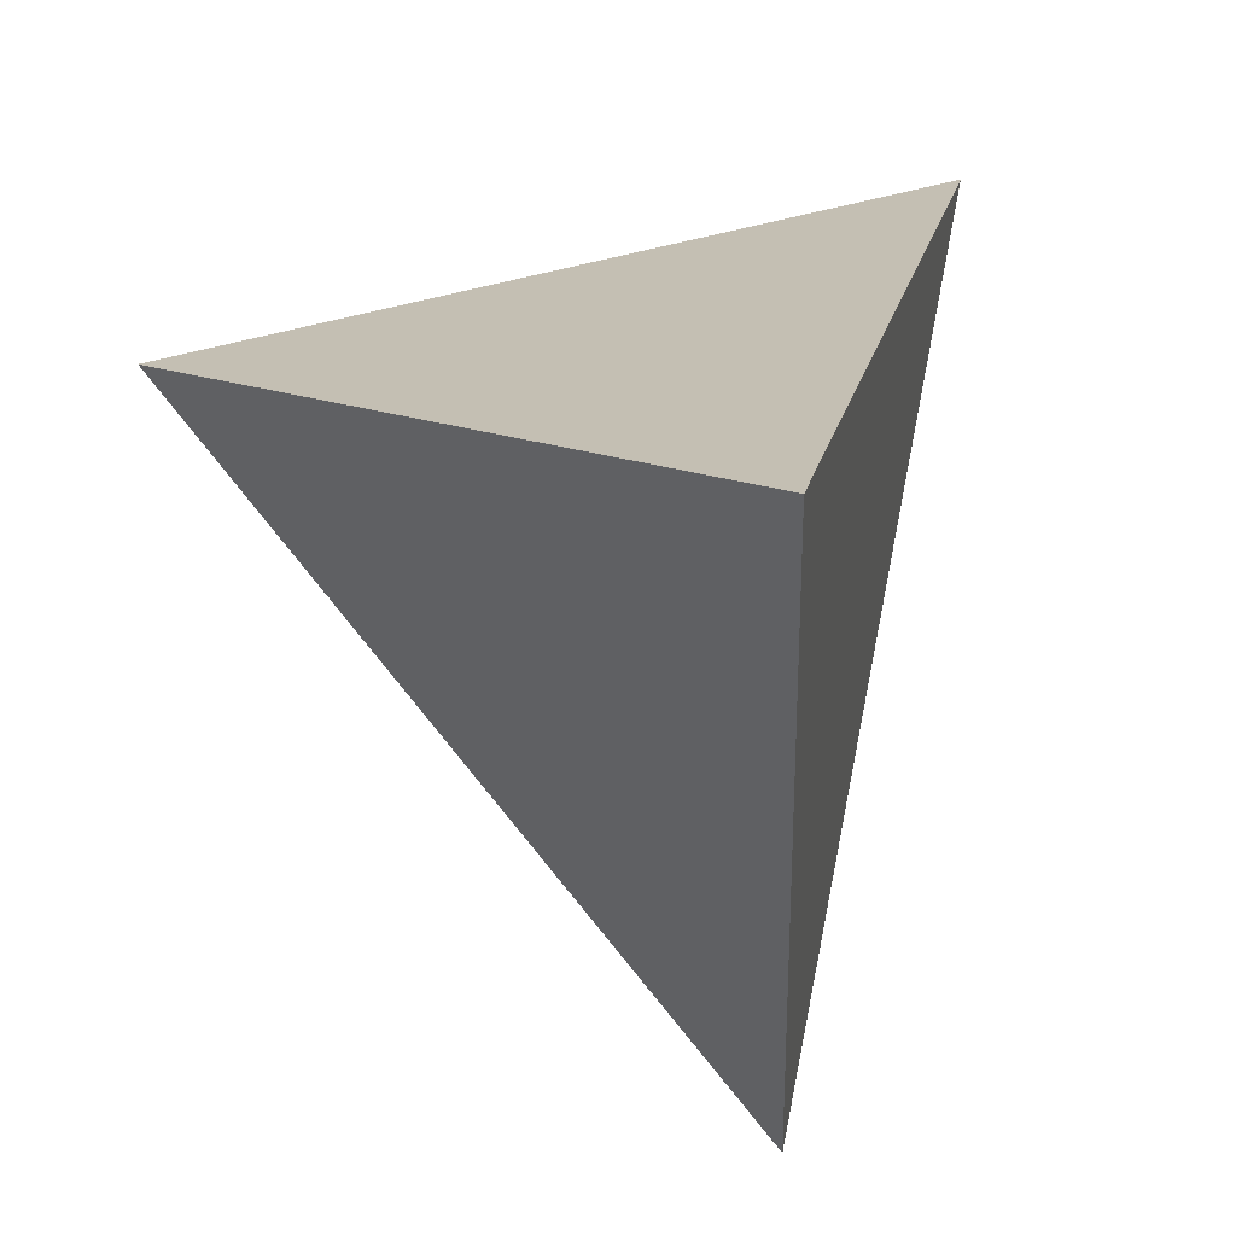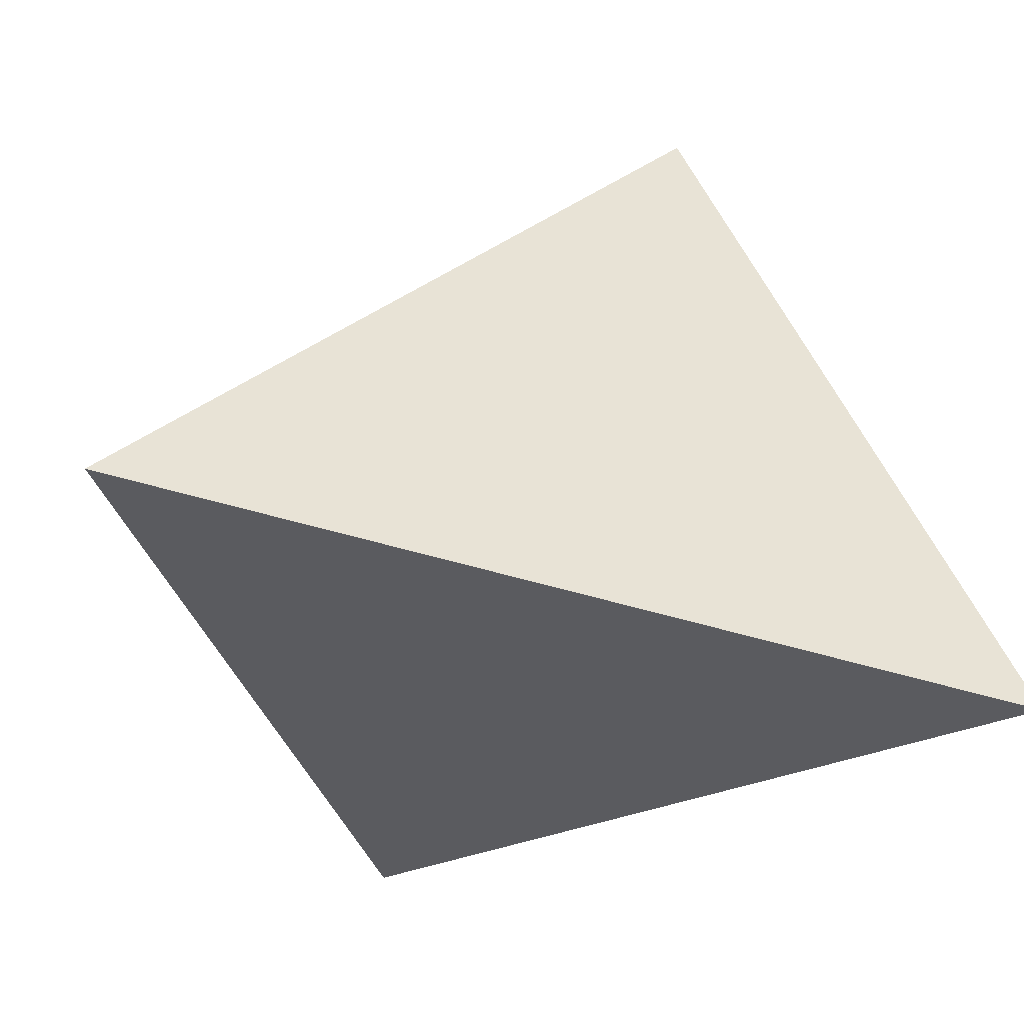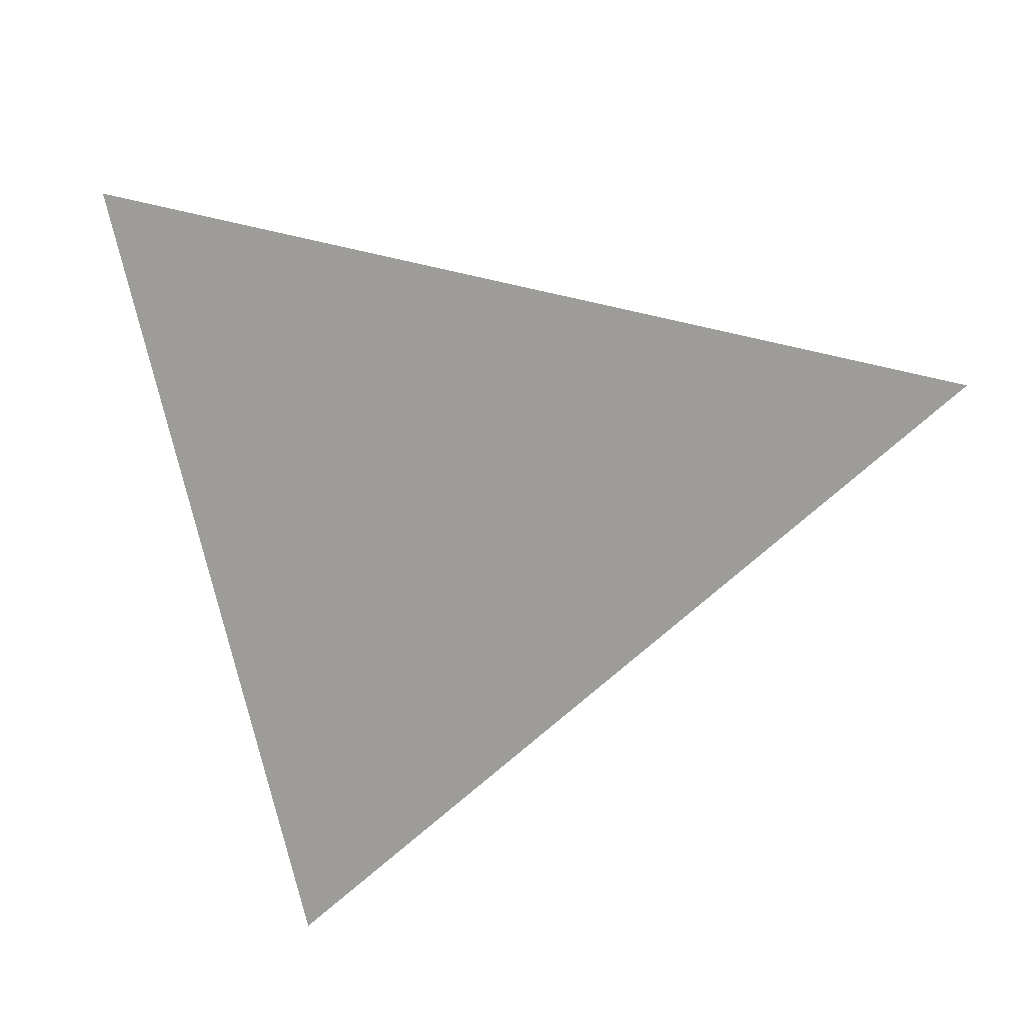
<metadata>
{"format":"obj","ext":"obj","renderer":"f3d","projection":"perspective","resolution":1024,"background":"white","views":[{"elev":-46.9,"azim":110.3,"up":"+Z"},{"elev":64.3,"azim":79.2,"up":"+Y"},{"elev":21.2,"azim":92.1,"up":"+Y"}]}
</metadata>
<code>
v 0.03782 0.2638 0.4318
v 0.2311 -0.396 0.2386
v 0.3789 0.1984 -0.3237
v -0.3994 -0.06614 -0.1987
v 0.1955 0.07296 0.1431
v 0.157 -0.01312 0.2635
v 0.23 -0.04763 0.1096
v 0.1751 0.178 0.1503
v 0.2164 0.1506 0.06592
v 0.143 0.1365 0.2391
v 0.05856 0.1939 0.1313
v 0.08466 0.1823 0.04799
v 0.1705 0.2256 0.08845
v 0.04038 0.1644 0.04403
v 0.02287 0.1496 0.0127
v 0.05679 0.1629 0.01387
v 0.01645 0.1391 -0.01845
v 0.04099 0.1511 -0.008393
v 0.01905 0.1346 -0.03996
v 0.02716 0.1393 -0.03371
v 0.03161 0.1379 -0.04537
v 0.0427 0.1458 -0.03132
v 0.02038 0.1281 -0.06696
v 0.07014 0.1409 -0.09069
v 0.05089 0.1427 -0.05545
v 0.04767 0.117 -0.15
v 0.06453 0.03383 -0.2161
v 0.1291 0.0005451 -0.1718
v 0.06564 -0.04016 -0.1426
v 0.1888 0.1244 -0.2838
v 0.2878 0.181 -0.2566
v 0.1146 -0.05504 -0.1193
v 0.2422 0.0581 -0.2088
v 0.1785 -0.02112 -0.1416
v 0.3172 0.1276 -0.1559
v 0.189 -0.07247 -0.08898
v 0.2977 0.006933 -0.1485
v 0.3059 -0.03502 -0.06881
v 0.2885 0.0454 -0.05917
v 0.2902 -0.1091 -0.004816
v 0.1571 -0.1407 -0.02706
v 0.2637 -0.001716 0.01522
v 0.2685 -0.2117 0.08333
v 0.2315 0.04768 0.07025
v 0.2516 0.06753 0.0167
v 0.1324 0.1493 -0.1499
v 0.1215 0.1605 -0.0908
v 0.2203 0.1871 -0.1337
v 0.2193 0.2013 -0.07736
v 0.2778 0.1828 -0.08652
v 0.2745 0.1128 -0.05266
v 0.2581 0.2109 -0.0522
v 0.2495 0.159 -0.0129
v 0.2434 0.2179 -0.02126
v 0.2305 0.1993 0.01539
v 0.206 0.2084 0.06791
v 0.1306 0.1959 0.03284
v 0.2037 0.2256 0.03972
v 0.09358 0.1764 0.0119
v 0.07373 0.1614 -0.01667
v 0.06738 0.1527 -0.04102
v 0.08407 0.1537 -0.06182
v 0.169 0.204 0.007311
v 0.1499 0.199 0.01621
v 0.1232 0.187 0.009402
v 0.1107 0.1777 -0.008383
v 0.09279 0.1626 -0.04037
v 0.159 0.1786 -0.07598
v 0.1186 0.1679 -0.05799
v 0.1438 0.1781 -0.05554
v 0.1699 0.1883 -0.05489
v 0.2044 0.2048 -0.04176
v 0.2069 0.2107 -0.02257
v 0.2026 0.2143 -0.002583
v 0.1399 0.1903 -0.002782
v 0.1629 0.1975 -0.008757
v 0.1297 0.1837 -0.01296
v 0.1207 0.1788 -0.01883
v 0.1075 0.1718 -0.02622
v 0.1265 0.179 -0.02648
v 0.1157 0.1714 -0.04014
v 0.1309 0.1757 -0.04585
v 0.1474 0.1824 -0.04424
v 0.1633 0.1904 -0.03691
v 0.1763 0.1989 -0.02295
v -0.1764 0.06938 0.1038
v -0.1838 0.08482 0.06694
v -0.1412 0.1001 0.06321
v -0.1263 0.09222 0.01075
v -0.1009 0.1049 0.02234
v -0.1135 0.09305 -0.004855
v -0.1396 0.0841 -0.001002
v -0.1297 0.08276 -0.02085
v -0.08959 0.1007 -0.01049
v -0.103 0.09083 -0.02907
v -0.1354 0.07365 -0.04758
v -0.07226 0.1016 -0.03263
v -0.1262 0.06513 -0.09408
v -0.07203 0.08347 -0.1031
v -0.08988 0.08795 -0.05948
v -0.2079 0.01936 -0.1506
v -0.2814 -0.00776 -0.1471
v -0.1262 0.0482 -0.1597
v -0.3018 -0.04962 -0.1979
v -0.3615 -0.05247 -0.1528
v -0.115 -0.04926 -0.1654
v -0.2615 -0.1053 -0.1357
v -0.1258 -0.1153 -0.1019
v -0.2318 -0.1027 -0.05246
v -0.2679 -0.05763 -0.06213
v -0.2145 -0.07328 -0.01791
v -0.1791 -0.1028 0.0001512
v -0.2166 -0.1608 -0.07134
v -0.1906 -0.06246 0.01234
v -0.1584 -0.0641 0.04358
v -0.1561 -0.1584 -0.009354
v -0.1898 -0.0327 0.0305
v -0.1238 -0.117 0.04721
v -0.1649 -0.007572 0.0702
v -0.1198 -0.06316 0.08273
v -0.2294 0.0518 0.04045
v -0.2134 0.05842 0.06036
v -0.1594 0.08409 0.02814
v -0.1492 0.07665 -0.01563
v -0.1447 0.0752 -0.02786
v -0.1801 0.04797 -0.08096
v -0.2316 0.0207 -0.1104
v -0.2882 -0.0005738 -0.1092
v -0.3177 -0.02554 -0.09313
v -0.2856 -0.02116 -0.05848
v -0.2566 -0.02634 -0.03257
v -0.2161 -0.01584 0.0141
v -0.2221 -0.03983 -0.005902
v -0.2013 -0.004936 0.03534
v -0.215 0.02538 0.0394
v -0.2435 0.05076 0.02577
v -0.2093 0.06543 0.0296
v -0.1847 0.0712 0.01565
v -0.1694 0.07274 -0.001022
v -0.1681 0.06642 -0.0273
v -0.1748 0.05787 -0.05054
v -0.2019 0.0449 -0.06073
v -0.2315 0.02874 -0.07952
v -0.289 0.009515 -0.06898
v -0.2758 -0.002559 -0.03776
v -0.2431 -0.01002 -0.009437
v -0.2325 0.01062 0.01322
v -0.2404 0.03343 0.01864
v -0.2088 0.05957 0.006184
v -0.1902 0.06197 -0.01192
v -0.1977 0.05608 -0.02371
v -0.2018 0.05032 -0.03993
v -0.2326 0.03468 -0.05502
v -0.2333 0.03878 -0.03811
v -0.2575 0.02727 -0.04691
v -0.2853 0.01778 -0.04264
v -0.2676 0.01785 -0.01768
v -0.2587 0.03438 0.0009057
v -0.2445 0.04692 0.009886
v 0.002247 -0.03236 -0.1615
v -0.01823 -0.07524 -0.1227
v -0.04387 -0.1091 -0.09367
v 7.398e-05 -0.0997 -0.09525
v -0.0947 -0.1569 -0.05527
v -0.1124 -0.1895 0.01608
v -0.01426 -0.1318 -0.06605
v -0.09152 -0.1519 0.059
v -0.03892 -0.1838 -0.01887
v 0.0215 -0.2079 0.01559
v 0.01828 -0.1514 -0.0409
v -0.07136 -0.1143 0.1012
v 0.01525 -0.2163 0.1281
v -0.06029 -0.2061 0.0585
v -0.09242 -0.01166 0.1402
v 0.000746 0.09221 0.2943
v -0.08248 0.1314 0.09763
v -0.06097 0.1206 0.02415
v -0.03503 0.1321 0.03012
v -0.06502 0.1113 -0.005832
v -0.03371 0.1239 -0.003277
v -0.04274 0.1135 -0.03009
v -0.02056 0.1227 -0.02745
v -0.05091 0.1026 -0.06037
v -0.01956 0.1053 -0.09595
v -0.01873 0.1171 -0.05173
v -0.04705 0.06681 -0.2044
v -0.002455 0.1486 0.04588
v -0.007114 0.1368 0.00739
v -0.008964 0.1301 -0.01581
v 0.0008564 0.1285 -0.03641
v 0.02726 -0.07403 -0.1159
v 0.03897 -0.1102 -0.07803
v 0.06782 -0.07684 -0.106
v 0.07199 -0.148 -0.03482
v 0.09947 -0.09988 -0.0776
v 0.1237 -0.2275 0.05289
v 0.2009 -0.2439 0.2502
v 0.004102 -0.08692 0.1927
v 0.1465 0.1905 -0.01159
v 0.1388 0.1877 -0.011
v 0.1397 0.1866 -0.01652
v 0.1214 0.1754 -0.03283
v 0.127 0.1762 -0.03821
v 0.1318 0.1793 -0.03326
v 0.1362 0.1795 -0.03904
v 0.1542 0.1879 -0.03293
v 0.1548 0.1894 -0.02837
v 0.1528 0.191 -0.01885
v -0.2147 0.05243 -0.0127
v -0.2449 0.0397 -0.01744
v -0.2345 0.04747 -0.002658
v -0.2384 0.03929 -0.02862
v -0.2206 0.04656 -0.02678
v -0.2575 0.03106 -0.03223
v 0.1312 0.1825 -0.01992
v 0.1358 0.1818 -0.0295
v 0.1405 0.1848 -0.02476
v 0.1451 0.1843 -0.03361
v 0.06123 0.1838 0.4084
v 0.0933 0.07433 0.3763
v 0.1323 -0.0587 0.3374
v 0.1974 -0.2813 0.2722
v 0.2058 -0.3098 0.2638
v 0.1358 -0.3462 0.1725
v 0.06797 -0.3107 0.1255
v -0.01355 -0.268 0.06893
v -0.05659 -0.2455 0.03908
v -0.1204 -0.2121 -0.005202
v -0.1539 -0.1946 -0.02838
v -0.2052 -0.1678 -0.06398
v -0.272 -0.1328 -0.1103
v -0.2731 -0.1322 -0.1111
v -0.2762 -0.1306 -0.1132
v -0.3413 -0.09656 -0.1584
v -0.3547 -0.08954 -0.1677
v -0.3742 -0.07935 -0.1812
v -0.3949 -0.06276 -0.1922
v -0.3888 -0.05809 -0.1833
v -0.3842 -0.05468 -0.1768
v -0.3671 -0.04174 -0.152
v -0.3558 -0.03324 -0.1358
v -0.3488 -0.02798 -0.1257
v -0.3437 -0.02409 -0.1183
v -0.3321 -0.01536 -0.1016
v -0.3285 -0.01267 -0.09647
v -0.3201 -0.006312 -0.08433
v -0.3154 -0.002748 -0.07751
v -0.3031 0.006513 -0.05982
v -0.3007 0.008329 -0.05634
v -0.297 0.0111 -0.05105
v -0.2901 0.01632 -0.04108
v -0.2796 0.02426 -0.02589
v -0.2787 0.02495 -0.02459
v -0.2782 0.02529 -0.02393
v -0.2661 0.03448 -0.006371
v -0.2536 0.04387 0.01159
v -0.2464 0.0493 0.02196
v -0.2376 0.05595 0.03466
v -0.2114 0.07574 0.07249
v -0.1978 0.08597 0.09203
v -0.1789 0.1002 0.1193
v -0.1207 0.1442 0.2032
v -0.04481 0.2014 0.3127
v 0.03458 0.2613 0.4272
v 0.09873 0.2521 0.2969
v 0.1297 0.2462 0.2282
v 0.1743 0.2376 0.1295
v 0.1836 0.2358 0.1089
v 0.1876 0.2351 0.09996
v 0.2127 0.2303 0.04451
v 0.2152 0.2298 0.03882
v 0.2197 0.2289 0.0289
v 0.2401 0.225 -0.01619
v 0.2533 0.2225 -0.0456
v 0.2567 0.2218 -0.05302
v 0.259 0.2214 -0.05818
v 0.2742 0.2185 -0.09184
v 0.2802 0.2173 -0.1051
v 0.2959 0.2143 -0.14
v 0.3127 0.2111 -0.1771
v 0.335 0.2068 -0.2265
v 0.3677 0.2006 -0.299
v -0.3885 -0.06243 -0.2004
v -0.3669 -0.05509 -0.2039
v -0.3567 -0.05163 -0.2055
v -0.3058 -0.03432 -0.2137
v -0.2451 -0.0137 -0.2234
v -0.136 0.02339 -0.241
v -0.07376 0.04456 -0.251
v -0.009651 0.06636 -0.2613
v 0.1155 0.1089 -0.2814
v 0.2499 0.1546 -0.303
v 0.2589 0.1577 -0.3044
v 0.2806 0.165 -0.3079
v 0.3665 0.1942 -0.3217
v 0.2341 -0.3837 0.2269
v 0.2617 -0.273 0.1222
v 0.2654 -0.2579 0.1079
v 0.2934 -0.1453 0.001432
v 0.2993 -0.1218 -0.02082
v 0.3211 -0.03398 -0.1039
v 0.3338 0.01727 -0.1523
v 0.3422 0.05115 -0.1844
v 0.3479 0.07399 -0.206
v 0.366 0.1467 -0.2748
f 222 223 197
f 28 33 34
f 194 196 169
f 299 300 40
f 10 219 220
f 98 103 101
f 141 142 152
f 35 281 280
f 106 104 285
f 10 265 1
f 99 100 183
f 220 221 6
f 108 232 233
f 265 266 11
f 41 298 297
f 181 180 182
f 6 221 222
f 72 277 278
f 198 172 223
f 95 91 94
f 303 302 37
f 239 240 128
f 118 116 165
f 197 223 2
f 14 12 16
f 146 133 132
f 172 224 2
f 214 156 245
f 271 272 58
f 145 157 245
f 9 268 267
f 63 64 58
f 222 221 198
f 41 36 300
f 198 221 220
f 82 81 203
f 147 134 135
f 158 147 148
f 33 295 3
f 205 203 204
f 220 219 175
f 129 105 110
f 175 219 1
f 111 109 112
f 197 296 297
f 276 277 72
f 297 298 43
f 102 238 239
f 128 144 143
f 297 296 196
f 61 60 67
f 201 217 215
f 38 40 300
f 40 43 298
f 301 302 38
f 96 98 126
f 161 106 160
f 10 8 266
f 280 279 50
f 39 38 302
f 17 19 190
f 11 264 1
f 299 298 41
f 244 245 156
f 39 303 304
f 304 305 35
f 247 246 157
f 183 97 181
f 35 305 3
f 52 277 276
f 172 173 226
f 82 203 205
f 196 296 2
f 116 230 229
f 33 305 304
f 70 69 82
f 198 174 171
f 72 73 275
f 152 142 153
f 273 274 74
f 96 126 141
f 304 303 37
f 55 9 53
f 9 271 270
f 36 37 302
f 301 300 36
f 282 281 35
f 50 279 278
f 60 59 66
f 278 277 52
f 276 275 54
f 122 256 255
f 64 63 75
f 153 143 144
f 9 56 269
f 275 274 54
f 273 272 55
f 103 99 186
f 55 54 274
f 9 55 272
f 270 269 56
f 28 27 30
f 73 74 274
f 267 266 8
f 144 155 153
f 11 266 267
f 132 134 147
f 74 58 272
f 267 268 13
f 40 38 42
f 7 43 40
f 57 58 64
f 268 269 13
f 101 285 284
f 13 269 270
f 23 24 26
f 270 271 58
f 286 287 106
f 66 65 75
f 278 279 49
f 48 49 279
f 280 281 48
f 48 281 282
f 261 262 176
f 31 282 3
f 152 140 141
f 178 176 187
f 15 187 14
f 237 4 236
f 110 105 236
f 5 8 10
f 211 149 209
f 110 235 234
f 174 86 119
f 139 92 124
f 102 127 101
f 17 188 15
f 109 234 233
f 174 175 263
f 233 232 113
f 20 22 21
f 232 231 113
f 35 50 51
f 116 113 231
f 229 228 165
f 173 165 228
f 227 226 173
f 169 168 170
f 187 15 188
f 225 224 172
f 121 255 254
f 196 224 225
f 225 226 169
f 139 140 150
f 142 126 143
f 169 226 227
f 90 177 179
f 227 228 168
f 168 228 229
f 229 230 164
f 230 231 164
f 91 90 94
f 90 179 94
f 108 164 231
f 84 83 218
f 233 234 107
f 234 235 107
f 235 236 107
f 37 34 33
f 172 198 171
f 264 263 175
f 174 262 261
f 100 97 183
f 123 138 137
f 135 136 148
f 261 260 86
f 260 259 86
f 86 259 258
f 103 98 99
f 258 257 122
f 138 123 139
f 155 214 154
f 257 256 122
f 192 193 195
f 254 253 136
f 253 252 136
f 126 101 127
f 148 136 252
f 51 50 53
f 148 251 250
f 250 249 158
f 249 248 158
f 20 19 17
f 157 158 248
f 246 245 157
f 244 243 145
f 163 191 192
f 130 145 243
f 110 131 130
f 130 242 241
f 36 34 37
f 241 240 129
f 71 83 84
f 129 240 239
f 38 39 42
f 40 42 7
f 66 78 79
f 239 238 105
f 292 291 26
f 26 24 46
f 238 237 105
f 33 30 294
f 4 237 283
f 147 158 157
f 287 288 106
f 84 206 207
f 128 240 241
f 51 53 45
f 241 242 144
f 242 243 144
f 191 163 161
f 144 243 244
f 210 214 246
f 247 248 210
f 211 210 248
f 149 150 209
f 194 195 41
f 211 249 250
f 22 17 18
f 201 199 208
f 250 251 159
f 251 252 159
f 149 159 252
f 149 253 254
f 254 255 137
f 255 256 137
f 18 16 60
f 123 137 256
f 180 178 188
f 123 257 258
f 146 132 147
f 258 259 87
f 88 87 259
f 204 203 202
f 176 88 260
f 262 263 176
f 11 176 263
f 295 294 31
f 125 124 93
f 46 31 294
f 84 218 206
f 26 46 293
f 26 291 290
f 90 89 123
f 119 115 120
f 290 289 186
f 289 288 186
f 103 186 288
f 103 287 286
f 286 285 101
f 47 62 69
f 283 284 104
f 284 285 104
f 160 106 288
f 68 70 71
f 160 289 290
f 24 23 25
f 18 60 22
f 214 212 154
f 290 291 27
f 27 291 292
f 123 92 139
f 292 293 30
f 293 294 30
f 5 6 7
f 6 5 10
f 104 106 107
f 188 178 187
f 7 6 197
f 5 7 44
f 97 94 179
f 8 5 9
f 117 119 134
f 9 5 44
f 183 181 185
f 12 14 11
f 96 141 140
f 137 138 149
f 16 12 59
f 32 36 195
f 14 16 15
f 19 20 21
f 20 17 22
f 21 22 25
f 176 90 88
f 21 23 19
f 87 88 123
f 23 21 25
f 19 23 190
f 25 22 61
f 23 26 184
f 29 28 32
f 145 131 146
f 27 28 29
f 27 29 160
f 62 61 67
f 28 30 33
f 31 46 48
f 32 28 34
f 113 116 112
f 187 176 11
f 29 32 193
f 34 36 32
f 39 35 51
f 42 39 45
f 209 151 213
f 45 39 51
f 42 45 44
f 43 7 197
f 7 42 44
f 93 95 96
f 47 68 48
f 177 176 178
f 208 207 217
f 68 47 69
f 48 68 49
f 83 82 205
f 47 48 46
f 29 191 160
f 155 154 153
f 49 68 71
f 15 16 18
f 119 120 174
f 15 18 17
f 50 52 53
f 185 184 183
f 53 52 54
f 189 17 190
f 53 54 55
f 194 192 195
f 214 210 212
f 53 9 45
f 57 12 13
f 12 57 59
f 81 82 69
f 13 12 11
f 170 192 194
f 57 13 58
f 60 16 59
f 61 22 60
f 62 25 61
f 25 62 24
f 24 47 46
f 47 24 62
f 59 65 66
f 85 207 208
f 65 59 57
f 62 67 69
f 69 70 68
f 72 49 71
f 72 71 84
f 92 93 124
f 58 74 63
f 76 208 199
f 75 63 76
f 100 95 97
f 64 75 65
f 76 63 74
f 75 76 199
f 66 75 77
f 167 165 173
f 66 77 78
f 78 77 215
f 193 32 195
f 77 75 200
f 79 78 80
f 66 79 60
f 80 78 215
f 79 80 202
f 60 79 67
f 67 79 81
f 92 91 93
f 81 69 67
f 70 82 83
f 85 208 76
f 70 83 71
f 76 74 85
f 115 112 118
f 89 90 91
f 123 89 92
f 90 123 88
f 92 89 91
f 95 93 91
f 96 95 100
f 93 96 125
f 191 29 193
f 96 100 98
f 98 100 99
f 97 95 94
f 112 116 118
f 126 127 143
f 113 112 109
f 114 112 115
f 140 124 125
f 112 114 111
f 114 115 117
f 115 119 117
f 80 216 204
f 120 115 118
f 23 184 185
f 120 118 171
f 121 135 122
f 73 72 85
f 135 121 136
f 122 135 119
f 138 139 149
f 120 171 174
f 141 126 142
f 126 98 101
f 188 189 180
f 206 218 207
f 210 209 213
f 127 102 128
f 150 140 151
f 127 128 143
f 131 110 133
f 130 131 145
f 110 130 129
f 205 204 218
f 131 133 146
f 133 110 111
f 117 134 132
f 185 181 182
f 117 132 133
f 124 140 139
f 140 125 96
f 139 150 149
f 111 114 133
f 150 151 209
f 151 140 152
f 151 152 213
f 143 153 142
f 152 153 154
f 155 144 156
f 192 166 163
f 155 156 214
f 157 145 146
f 147 157 146
f 106 161 162
f 84 85 72
f 161 160 191
f 41 195 36
f 170 168 166
f 169 170 194
f 166 168 164
f 170 166 192
f 173 172 171
f 171 118 167
f 90 176 177
f 177 178 180
f 213 154 212
f 177 180 179
f 179 180 181
f 181 97 179
f 23 185 190
f 186 99 184
f 79 202 81
f 187 11 14
f 188 17 189
f 182 189 190
f 189 182 180
f 182 190 185
f 161 163 162
f 193 192 191
f 84 207 85
f 163 166 162
f 196 194 41
f 198 175 174
f 199 201 200
f 200 201 77
f 199 200 75
f 202 80 204
f 203 81 202
f 83 205 218
f 201 208 217
f 152 154 213
f 149 211 159
f 211 209 210
f 212 210 213
f 80 217 216
f 217 80 215
f 216 217 218
f 99 183 184
f 201 215 77
f 44 45 9
f 57 64 65
f 74 73 85
f 107 106 108
f 109 111 110
f 119 135 134
f 122 119 86
f 114 117 133
f 147 135 148
f 162 108 106
f 108 162 164
f 166 164 162
f 165 167 118
f 167 173 171
f 186 184 26
f 218 217 207
f 204 216 218
f 220 6 10
f 280 50 35
f 285 286 106
f 1 219 10
f 233 107 108
f 297 196 41
f 222 197 6
f 278 49 72
f 223 222 198
f 2 296 197
f 2 223 172
f 245 246 214
f 245 244 145
f 267 8 9
f 300 299 41
f 220 175 198
f 3 305 33
f 1 264 175
f 297 43 197
f 239 128 102
f 300 301 38
f 298 299 40
f 266 265 10
f 302 303 39
f 1 265 11
f 304 35 39
f 3 282 35
f 276 54 52
f 226 225 172
f 2 224 196
f 229 165 116
f 304 37 33
f 275 276 72
f 270 56 9
f 302 301 36
f 278 52 50
f 255 121 122
f 269 268 9
f 274 273 55
f 272 271 9
f 274 275 73
f 267 13 11
f 272 273 74
f 284 102 101
f 270 58 13
f 279 280 48
f 282 31 48
f 3 295 31
f 236 105 237
f 236 235 110
f 234 109 110
f 233 113 109
f 263 262 174
f 231 230 116
f 228 227 173
f 283 236 4
f 104 107 236
f 283 104 236
f 254 136 121
f 225 169 196
f 227 168 169
f 229 164 168
f 231 232 108
f 261 86 174
f 258 122 86
f 252 251 148
f 250 158 148
f 248 247 157
f 243 242 130
f 241 129 130
f 239 105 129
f 294 295 33
f 102 237 238
f 102 283 237
f 102 284 283
f 241 144 128
f 244 156 144
f 246 247 210
f 248 249 211
f 250 159 211
f 252 253 149
f 254 137 149
f 256 257 123
f 258 87 123
f 259 260 88
f 260 261 176
f 263 264 11
f 294 293 46
f 293 292 26
f 290 186 26
f 288 287 103
f 286 101 103
f 288 289 160
f 290 27 160
f 292 30 27

</code>
